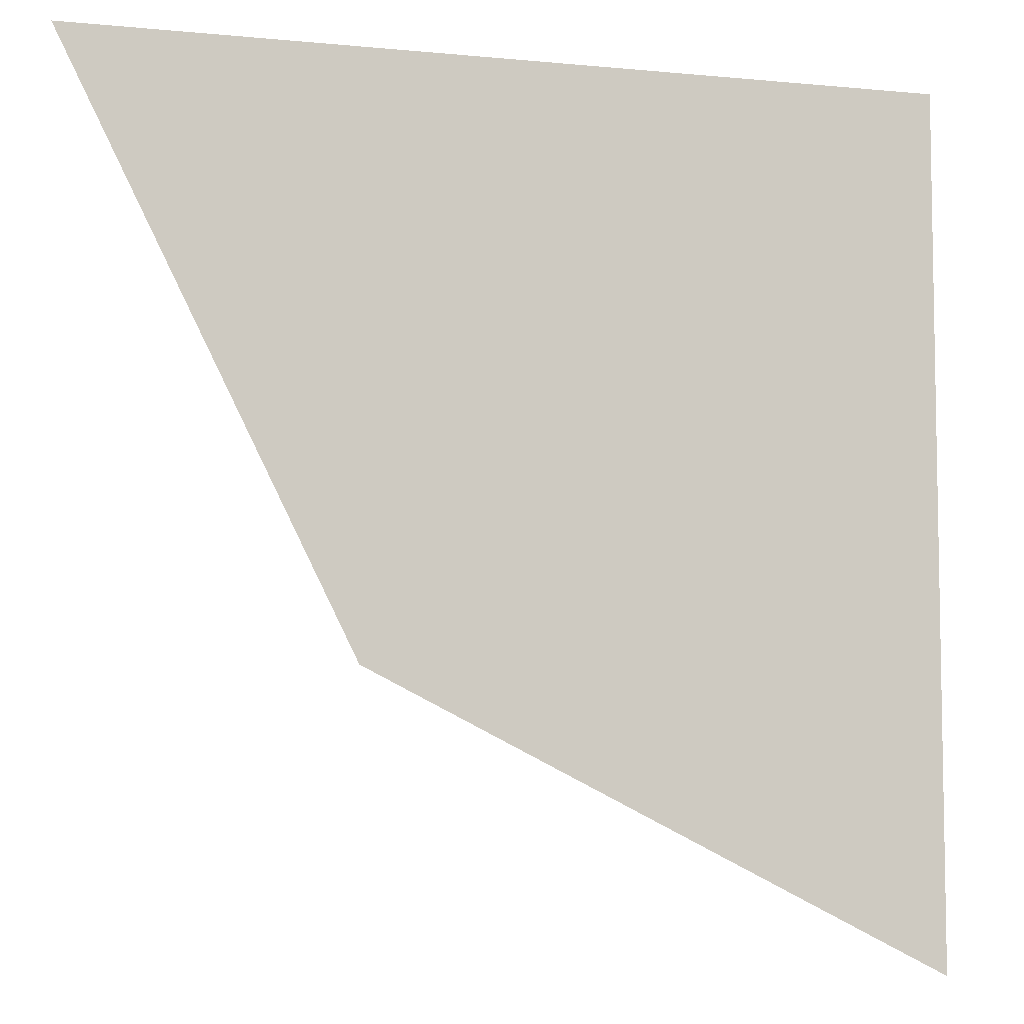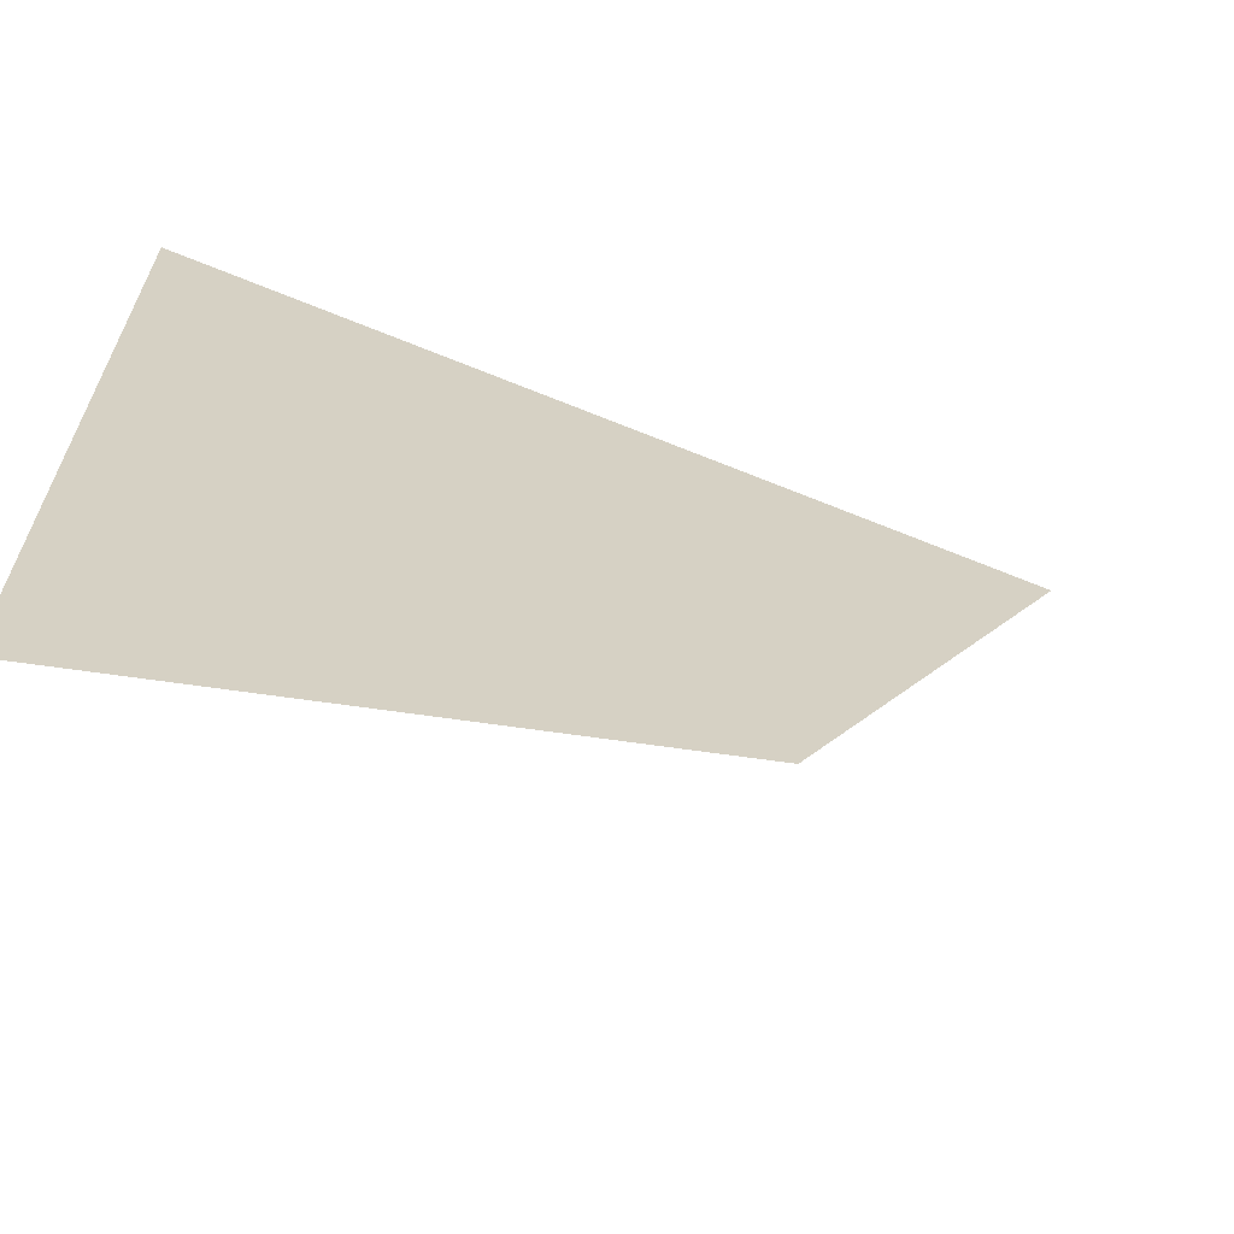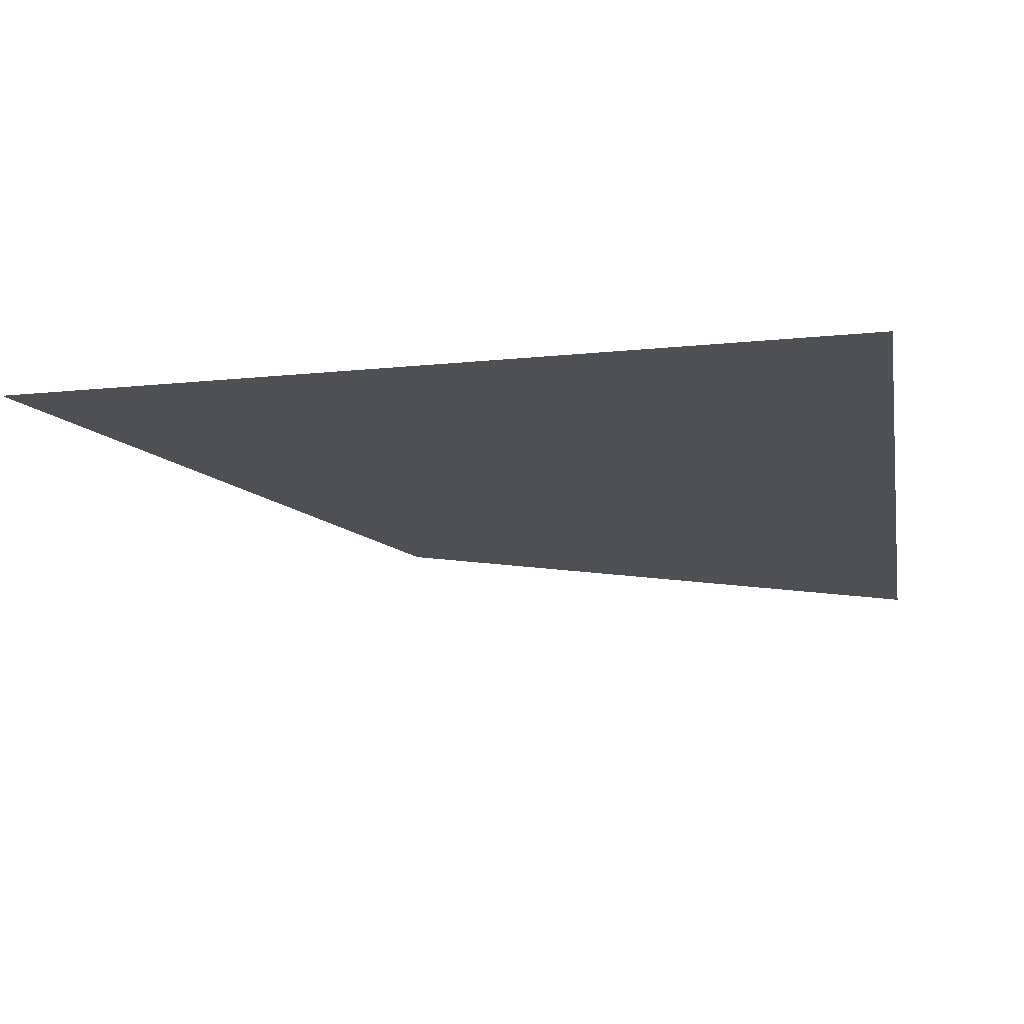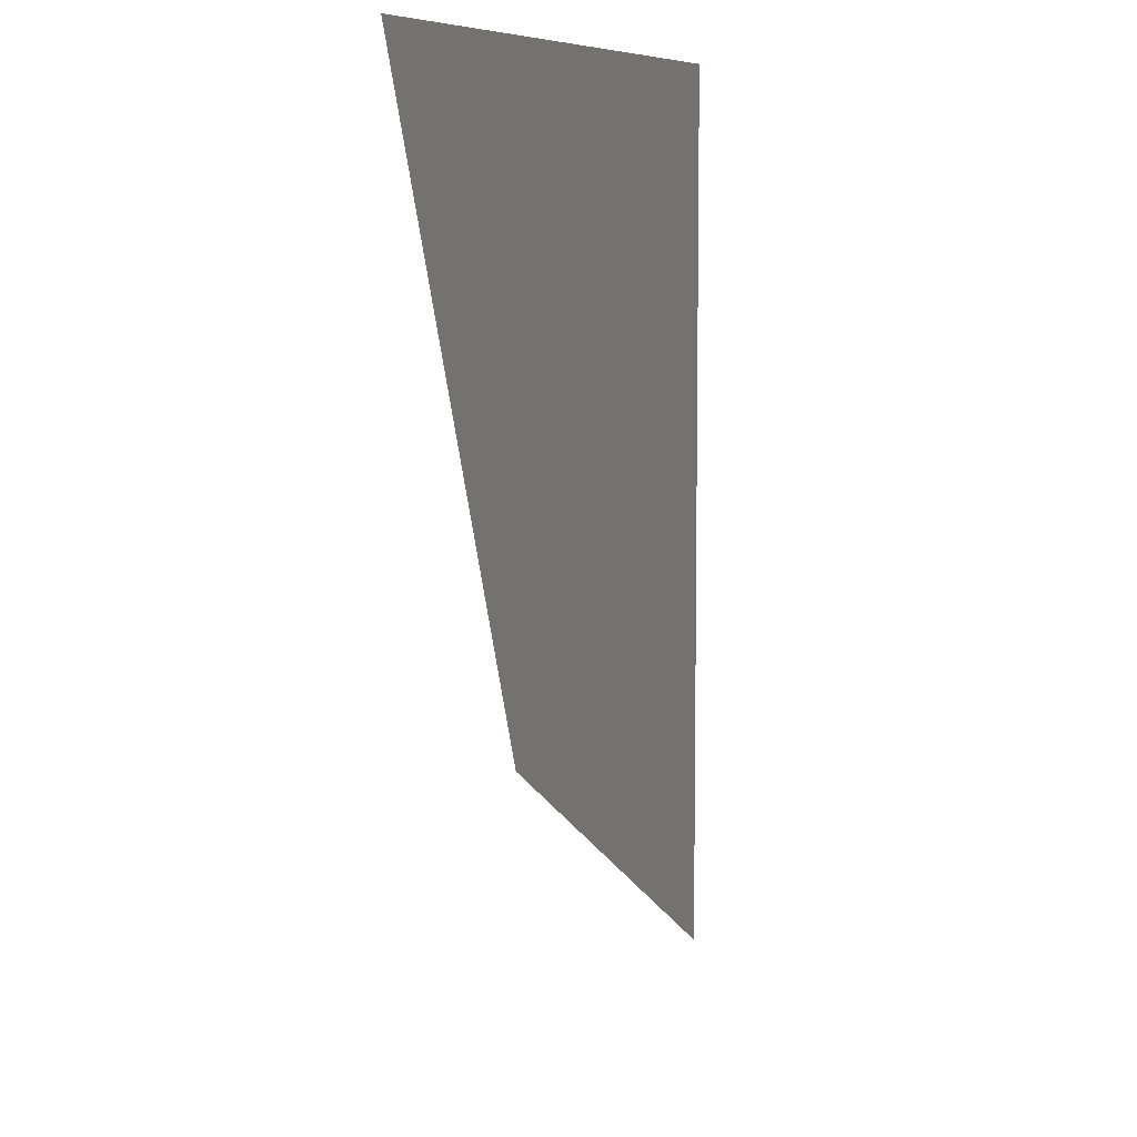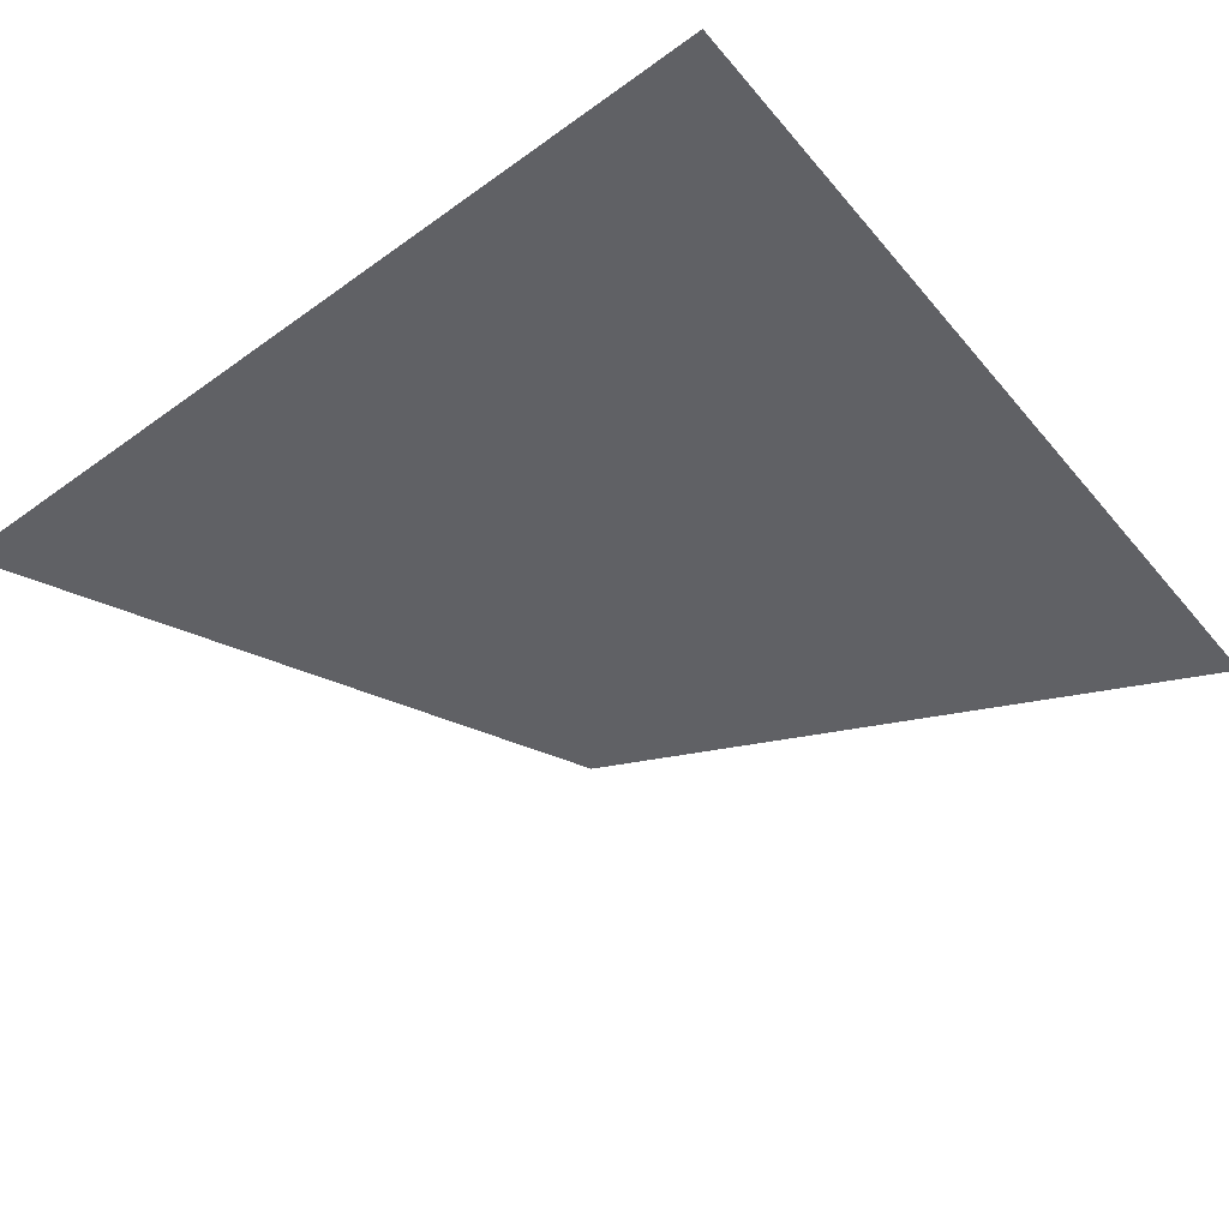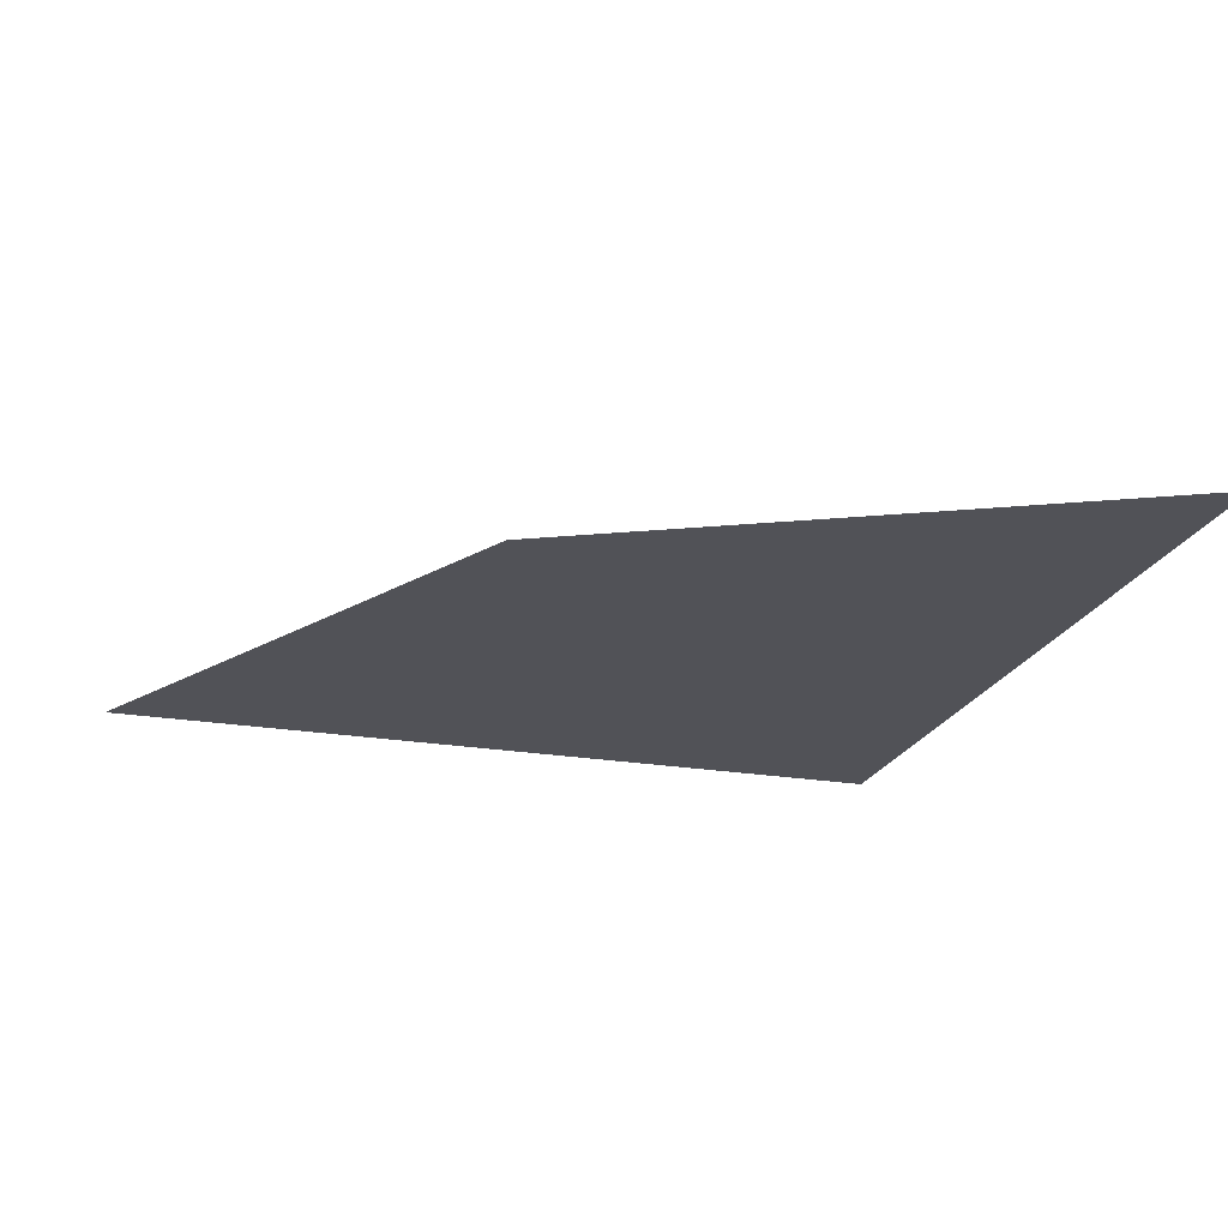
<metadata>
{"format":"obj","ext":"obj","renderer":"f3d","projection":"perspective","resolution":1024,"background":"white","views":[{"elev":-6.7,"azim":-16.0,"up":"+Z"},{"elev":-66.2,"azim":157.7,"up":"+Z"},{"elev":-19.2,"azim":10.3,"up":"+Y"},{"elev":7.8,"azim":-73.1,"up":"+Z"},{"elev":-50.2,"azim":38.4,"up":"+Y"},{"elev":-21.4,"azim":-107.1,"up":"+Y"}]}
</metadata>
<code>
v  1  0  1
v  0.6668  0  1.666
v  1.666  0  1.666
v  1.666  0  0.6668
f 1 3 2
f 1 4 3
f 1 2 4
f 2 3 4

</code>
